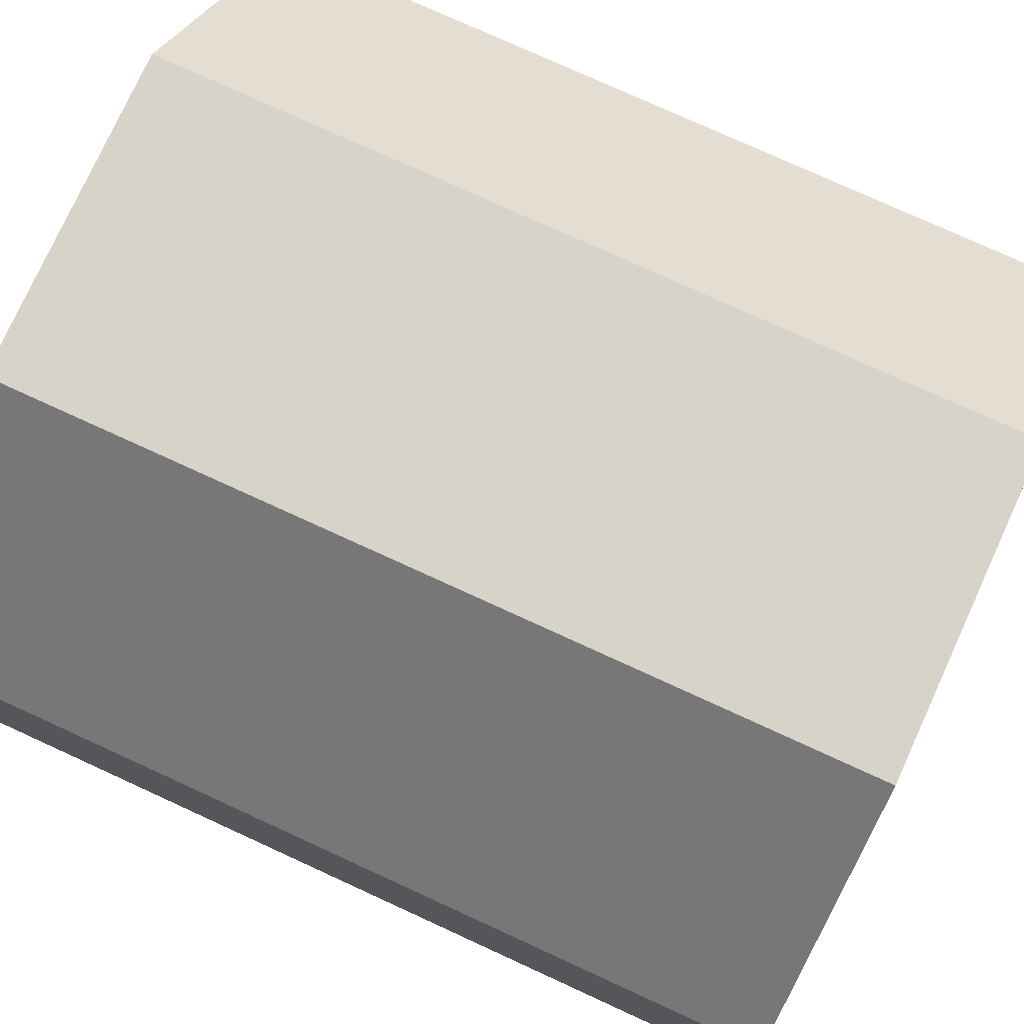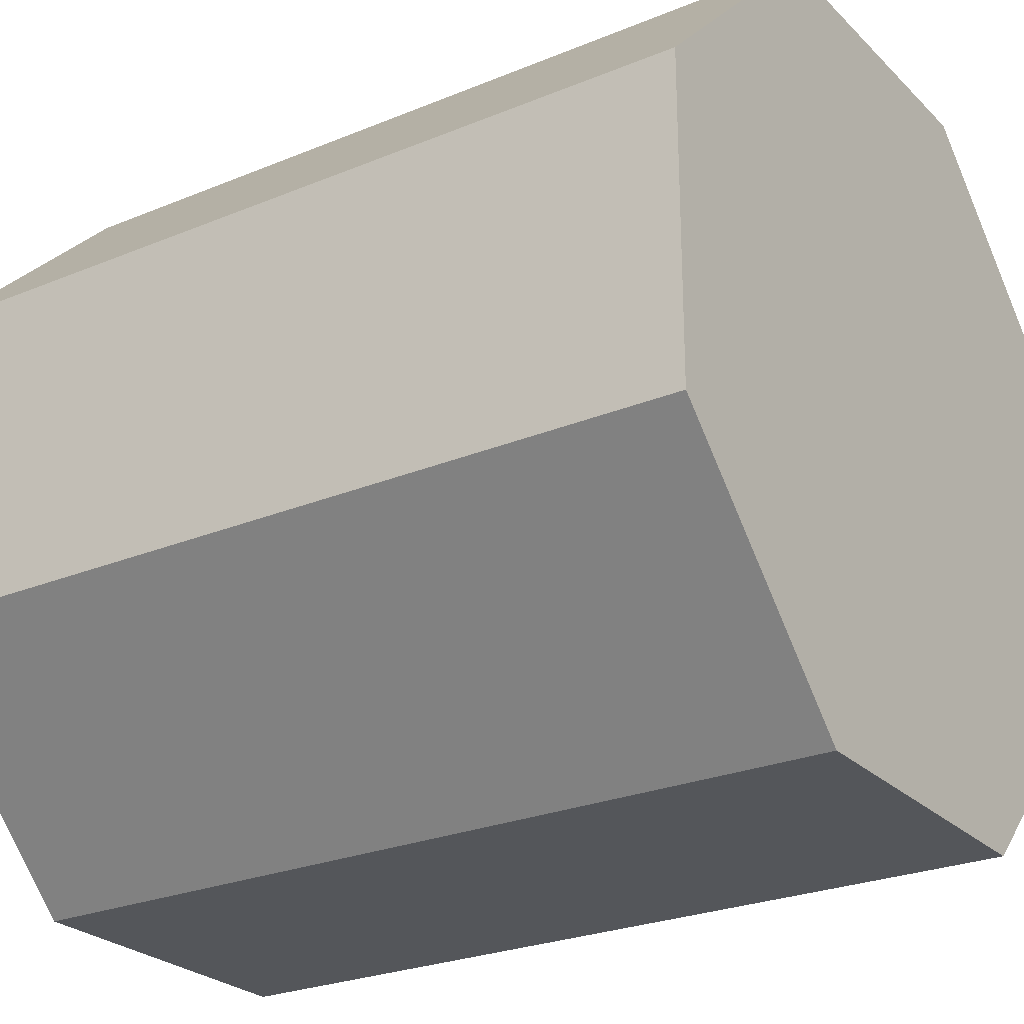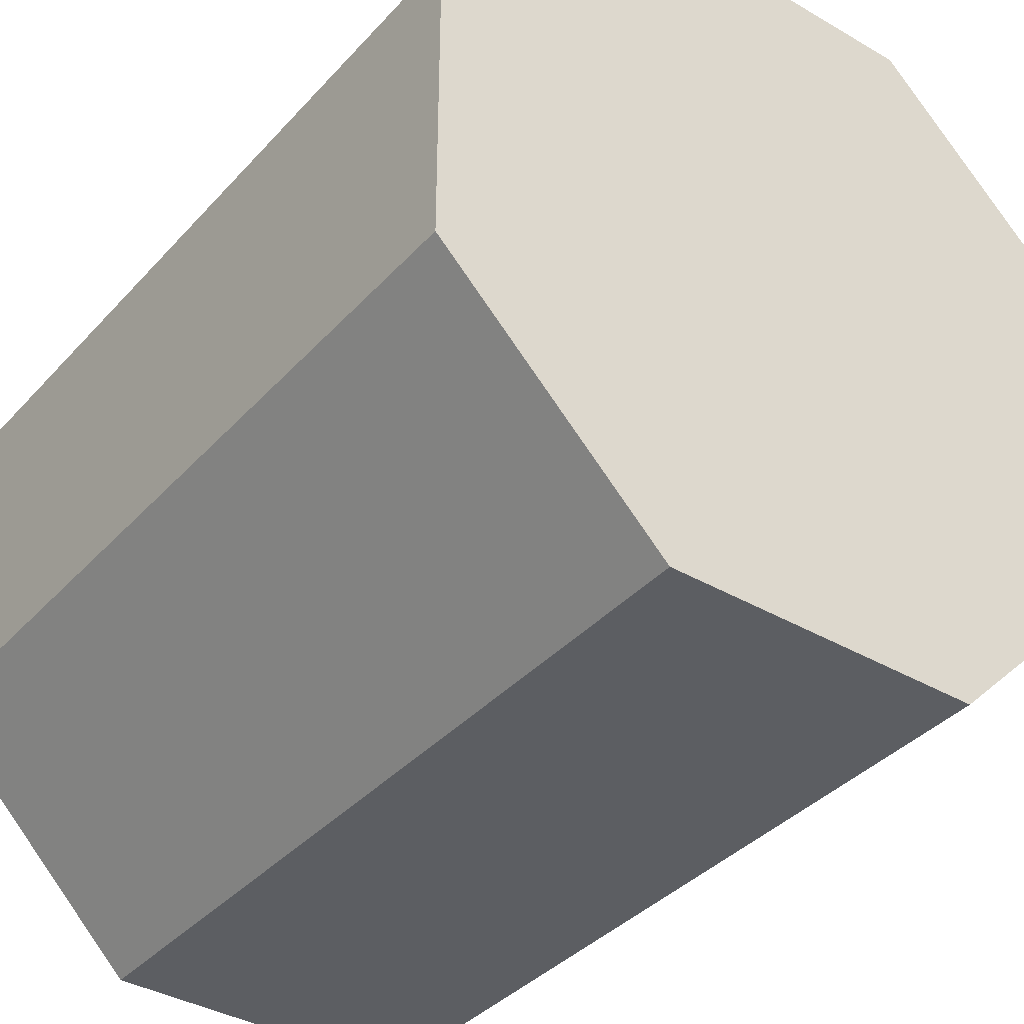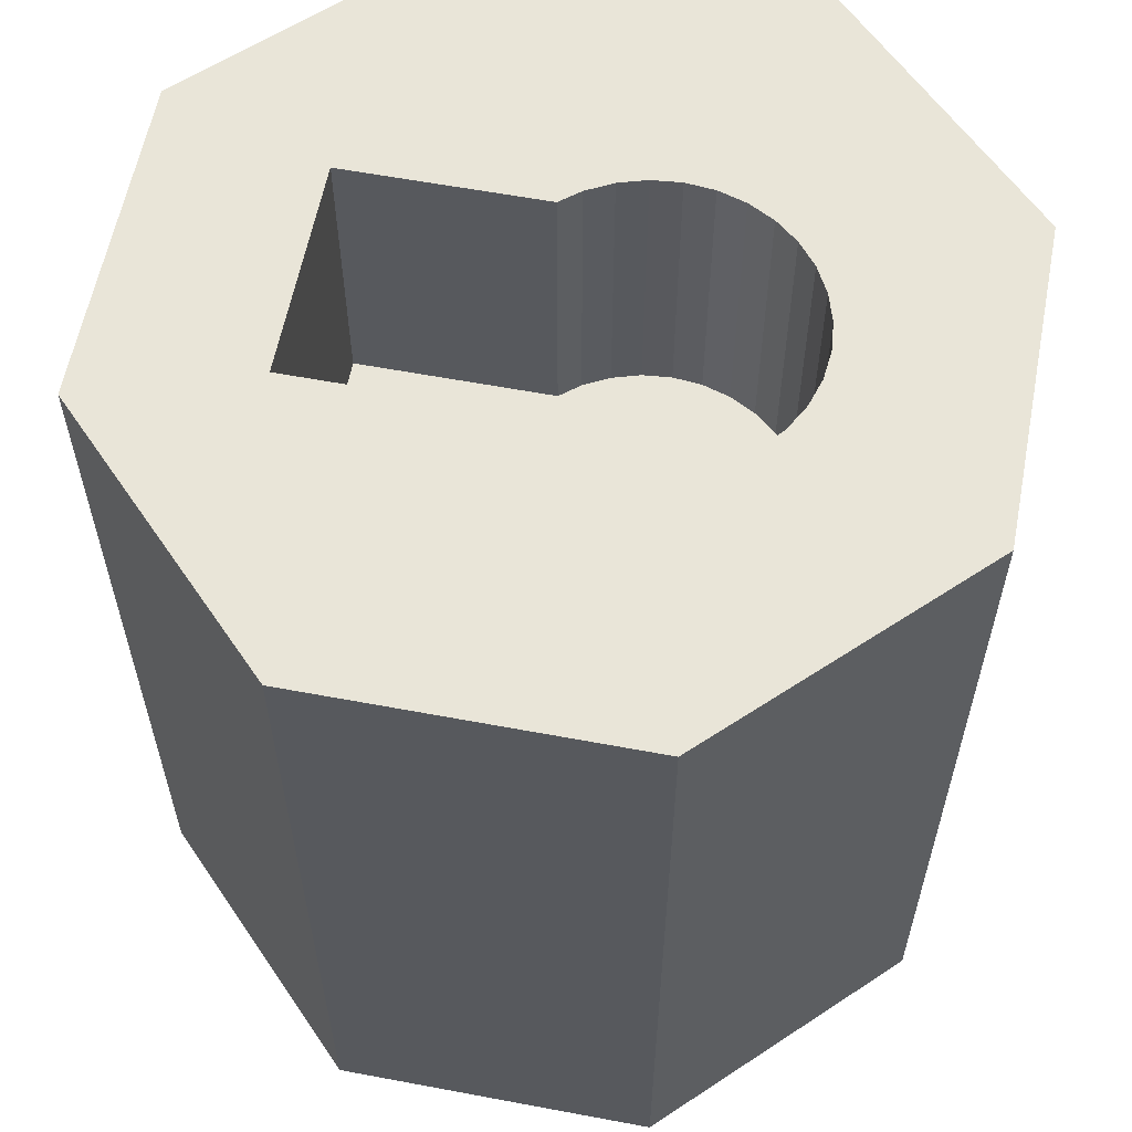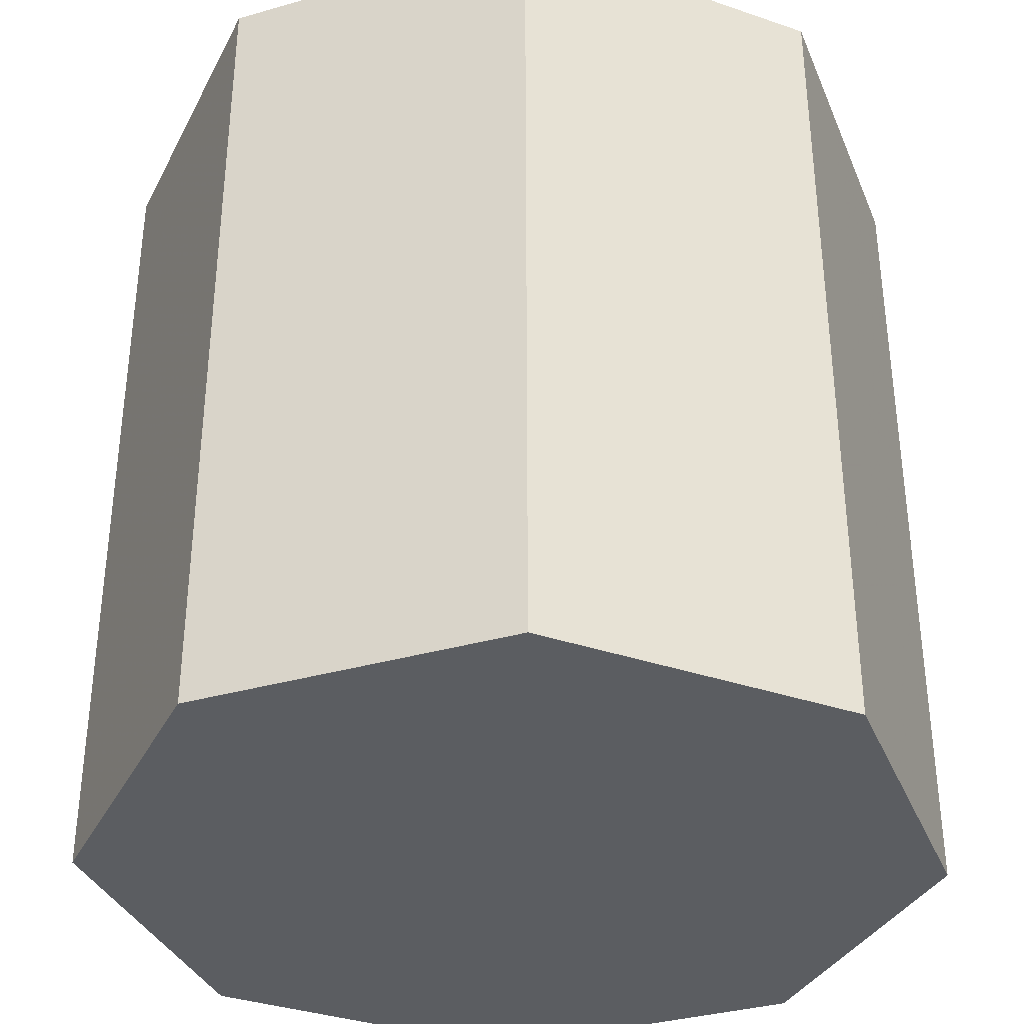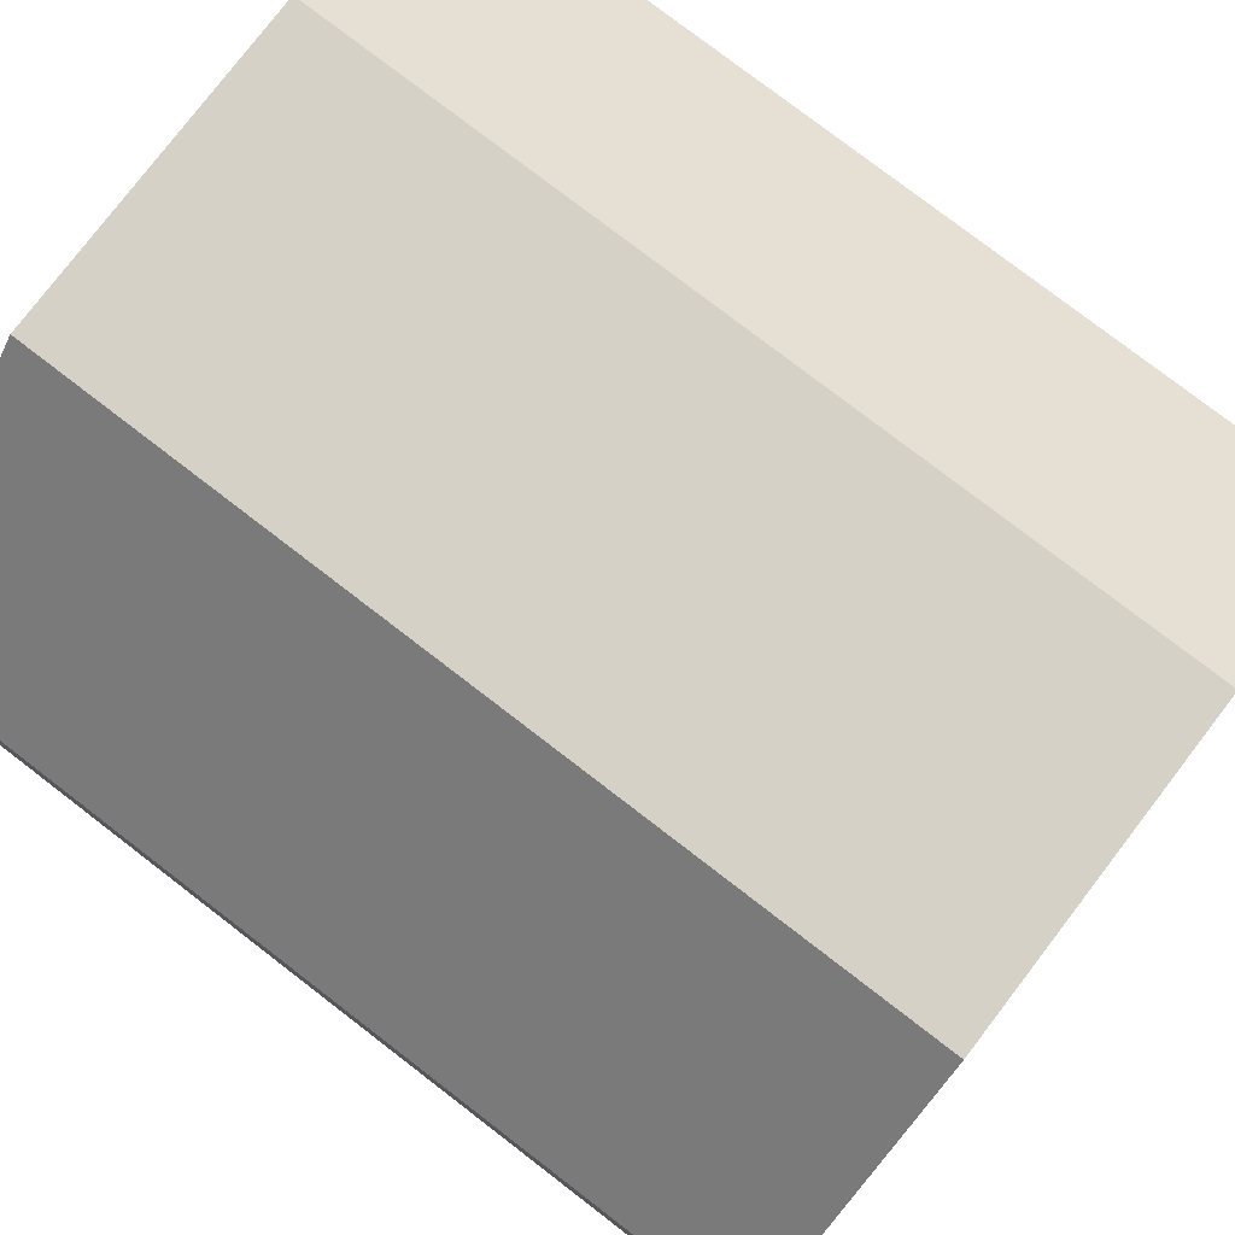
<metadata>
{"format":"obj","ext":"obj","renderer":"f3d","projection":"perspective","resolution":1024,"background":"white","views":[{"elev":76.9,"azim":114.6,"up":"+Z"},{"elev":-25.6,"azim":-56.4,"up":"+Z"},{"elev":-37.7,"azim":-36.7,"up":"+Z"},{"elev":59.7,"azim":100.9,"up":"+Y"},{"elev":-35.4,"azim":-24.3,"up":"+Y"},{"elev":78.8,"azim":-52.5,"up":"+Z"}]}
</metadata>
<code>
v -0.01454 -0.038 -0.03511
v 0.00969 0.0114 0.02035
v -0.01454 0.038 -0.03511
v -0.0134 0.0114 -0.006629
v 0.01454 -0.038 -0.03511
v 0.01454 0.038 -0.03511
v 0.03511 -0.038 -0.01454
v -0.00969 0.0114 0.02035
v 0.03511 0.038 -0.01454
v -0.01314 0.0114 -0.009243
v 0.03511 -0.038 0.01454
v 0.03511 0.038 0.01454
v 0.01454 -0.038 0.03511
v -0.01238 0.0114 -0.01175
v 0.01454 0.038 0.03511
v 0.00969 0.0114 -0.008909
v -0.01454 -0.038 0.03511
v -0.01454 0.038 0.03511
v -0.03511 -0.038 0.01454
v -0.00969 0.0114 -0.008909
v -0.03511 0.038 0.01454
v -0.01114 0.0114 -0.01407
v -0.03511 -0.038 -0.01454
v -0.03511 0.038 -0.01454
v -0.009472 0.0114 -0.0161
v -0.007442 0.0114 -0.01777
v -0.005126 0.0114 -0.01901
v -0.002613 0.0114 -0.01977
v -0 0.0114 -0.02002
v 0.002613 0.0114 -0.01977
v 0.005126 0.0114 -0.01901
v 0.007442 0.0114 -0.01777
v 0.009472 0.0114 -0.0161
v 0.01114 0.0114 -0.01407
v 0.01238 0.0114 -0.01175
v 0.01314 0.0114 -0.009243
v 0.0134 0.0114 -0.006629
v 0.01314 0.0114 -0.004016
v 0.01238 0.0114 -0.001503
v 0.01114 0.0114 0.000813
v 0.009472 0.0114 0.002842
v 0.007442 0.0114 0.004508
v 0.005126 0.0114 0.005746
v 0.002613 0.0114 0.006508
v 0 0.0114 0.006766
v -0.002613 0.0114 0.006508
v -0.005126 0.0114 0.005746
v -0.007442 0.0114 0.004508
v -0.009472 0.0114 0.002842
v -0.01114 0.0114 0.000813
v -0.01238 0.0114 -0.001503
v -0.01314 0.0114 -0.004016
v -0.00969 0.0114 0.002576
v 0.00969 0.0114 0.002576
v 0.00969 0.0114 -0.008557
v -0.00065 0.0114 0.006702
v 0.009421 0.0114 -0.008503
v 0.00044 0.0114 0.005056
v -0.01114 0.038 0.000813
v -0.01238 0.038 -0.001503
v -0.00969 0.038 0.002576
v -0.01314 0.038 -0.004016
v -0.0134 0.038 -0.006629
v -0.01314 0.038 -0.009243
v -0.01238 0.038 -0.01175
v -0.009472 0.038 -0.0161
v -0.007442 0.038 -0.01777
v -0.005416 0.038 -0.01885
v -0.01114 0.038 -0.01407
v -0.002613 0.038 -0.01977
v 0.002613 0.038 -0.01977
v 0.005126 0.038 -0.01901
v -0 0.038 -0.02002
v 0.0134 0.038 -0.006629
v 0.009472 0.038 -0.0161
v 0.01238 0.038 -0.01175
v 0.01314 0.038 -0.009243
v 0.01114 0.038 -0.01407
v 0.007442 0.038 -0.01777
v -0.005126 0.038 -0.01901
v -0.00969 0.038 0.02035
v 0.00969 0.038 0.002576
v 0.00969 0.038 0.02035
v 0.01114 0.038 0.000813
v 0.01314 0.038 -0.004016
v 0.01238 0.038 -0.001503
f 1 3 6
f 1 6 5
f 5 6 9
f 5 9 7
f 7 9 12
f 7 12 11
f 11 12 15
f 11 15 13
f 13 15 18
f 13 18 17
f 17 18 21
f 17 21 19
f 15 83 18
f 18 83 81
f 18 81 21
f 21 81 61
f 21 61 59
f 21 59 60
f 21 60 62
f 21 62 63
f 21 63 64
f 21 64 65
f 21 65 69
f 21 69 24
f 24 69 66
f 24 66 67
f 24 67 68
f 24 68 3
f 12 9 78
f 12 78 76
f 12 76 77
f 12 77 74
f 12 74 85
f 12 85 86
f 12 86 84
f 12 84 82
f 12 82 83
f 12 83 15
f 9 6 71
f 9 71 72
f 9 72 79
f 9 79 75
f 9 75 78
f 6 3 68
f 6 68 80
f 6 80 70
f 6 70 73
f 6 73 71
f 19 21 24
f 19 24 23
f 23 24 3
f 23 3 1
f 23 1 5
f 23 5 7
f 23 7 11
f 23 11 13
f 23 13 17
f 23 17 19
f 2 8 81
f 2 81 83
f 81 8 53
f 81 53 61
f 54 2 83
f 54 83 82
f 8 2 45
f 8 45 56
f 8 56 46
f 8 46 47
f 8 47 48
f 8 48 49
f 8 49 53
f 2 54 41
f 2 41 42
f 2 42 43
f 2 43 44
f 2 44 45
f 44 43 58
f 58 43 42
f 58 42 48
f 48 42 41
f 48 41 49
f 49 41 54
f 49 54 53
f 53 54 57
f 53 57 16
f 47 46 56
f 47 56 58
f 47 58 48
f 53 16 20
f 57 54 55
f 44 58 56
f 44 56 45
f 55 16 57
f 63 4 10
f 63 10 64
f 64 10 14
f 64 14 65
f 65 14 22
f 65 22 69
f 69 22 25
f 69 25 66
f 66 25 26
f 66 26 67
f 67 26 27
f 67 27 80
f 67 80 68
f 80 27 28
f 80 28 70
f 70 28 29
f 70 29 73
f 73 29 30
f 73 30 71
f 71 30 31
f 71 31 72
f 31 32 79
f 31 79 72
f 32 33 75
f 32 75 79
f 33 34 78
f 33 78 75
f 34 35 76
f 34 76 78
f 35 36 77
f 35 77 76
f 36 37 74
f 36 74 77
f 37 38 85
f 37 85 74
f 38 39 86
f 38 86 85
f 39 40 84
f 39 84 86
f 40 54 82
f 40 82 84
f 61 53 50
f 61 50 59
f 59 50 51
f 59 51 60
f 60 51 52
f 60 52 62
f 62 52 4
f 62 4 63
f 54 40 39
f 54 39 38
f 54 38 37
f 54 37 55
f 55 37 16
f 16 37 36
f 16 36 20
f 20 36 10
f 20 10 4
f 53 20 4
f 53 4 52
f 53 52 51
f 53 51 50
f 29 28 30
f 30 28 27
f 30 27 31
f 31 27 26
f 31 26 32
f 32 26 25
f 32 25 33
f 33 25 22
f 33 22 34
f 34 22 14
f 34 14 35
f 35 14 10
f 35 10 36

</code>
